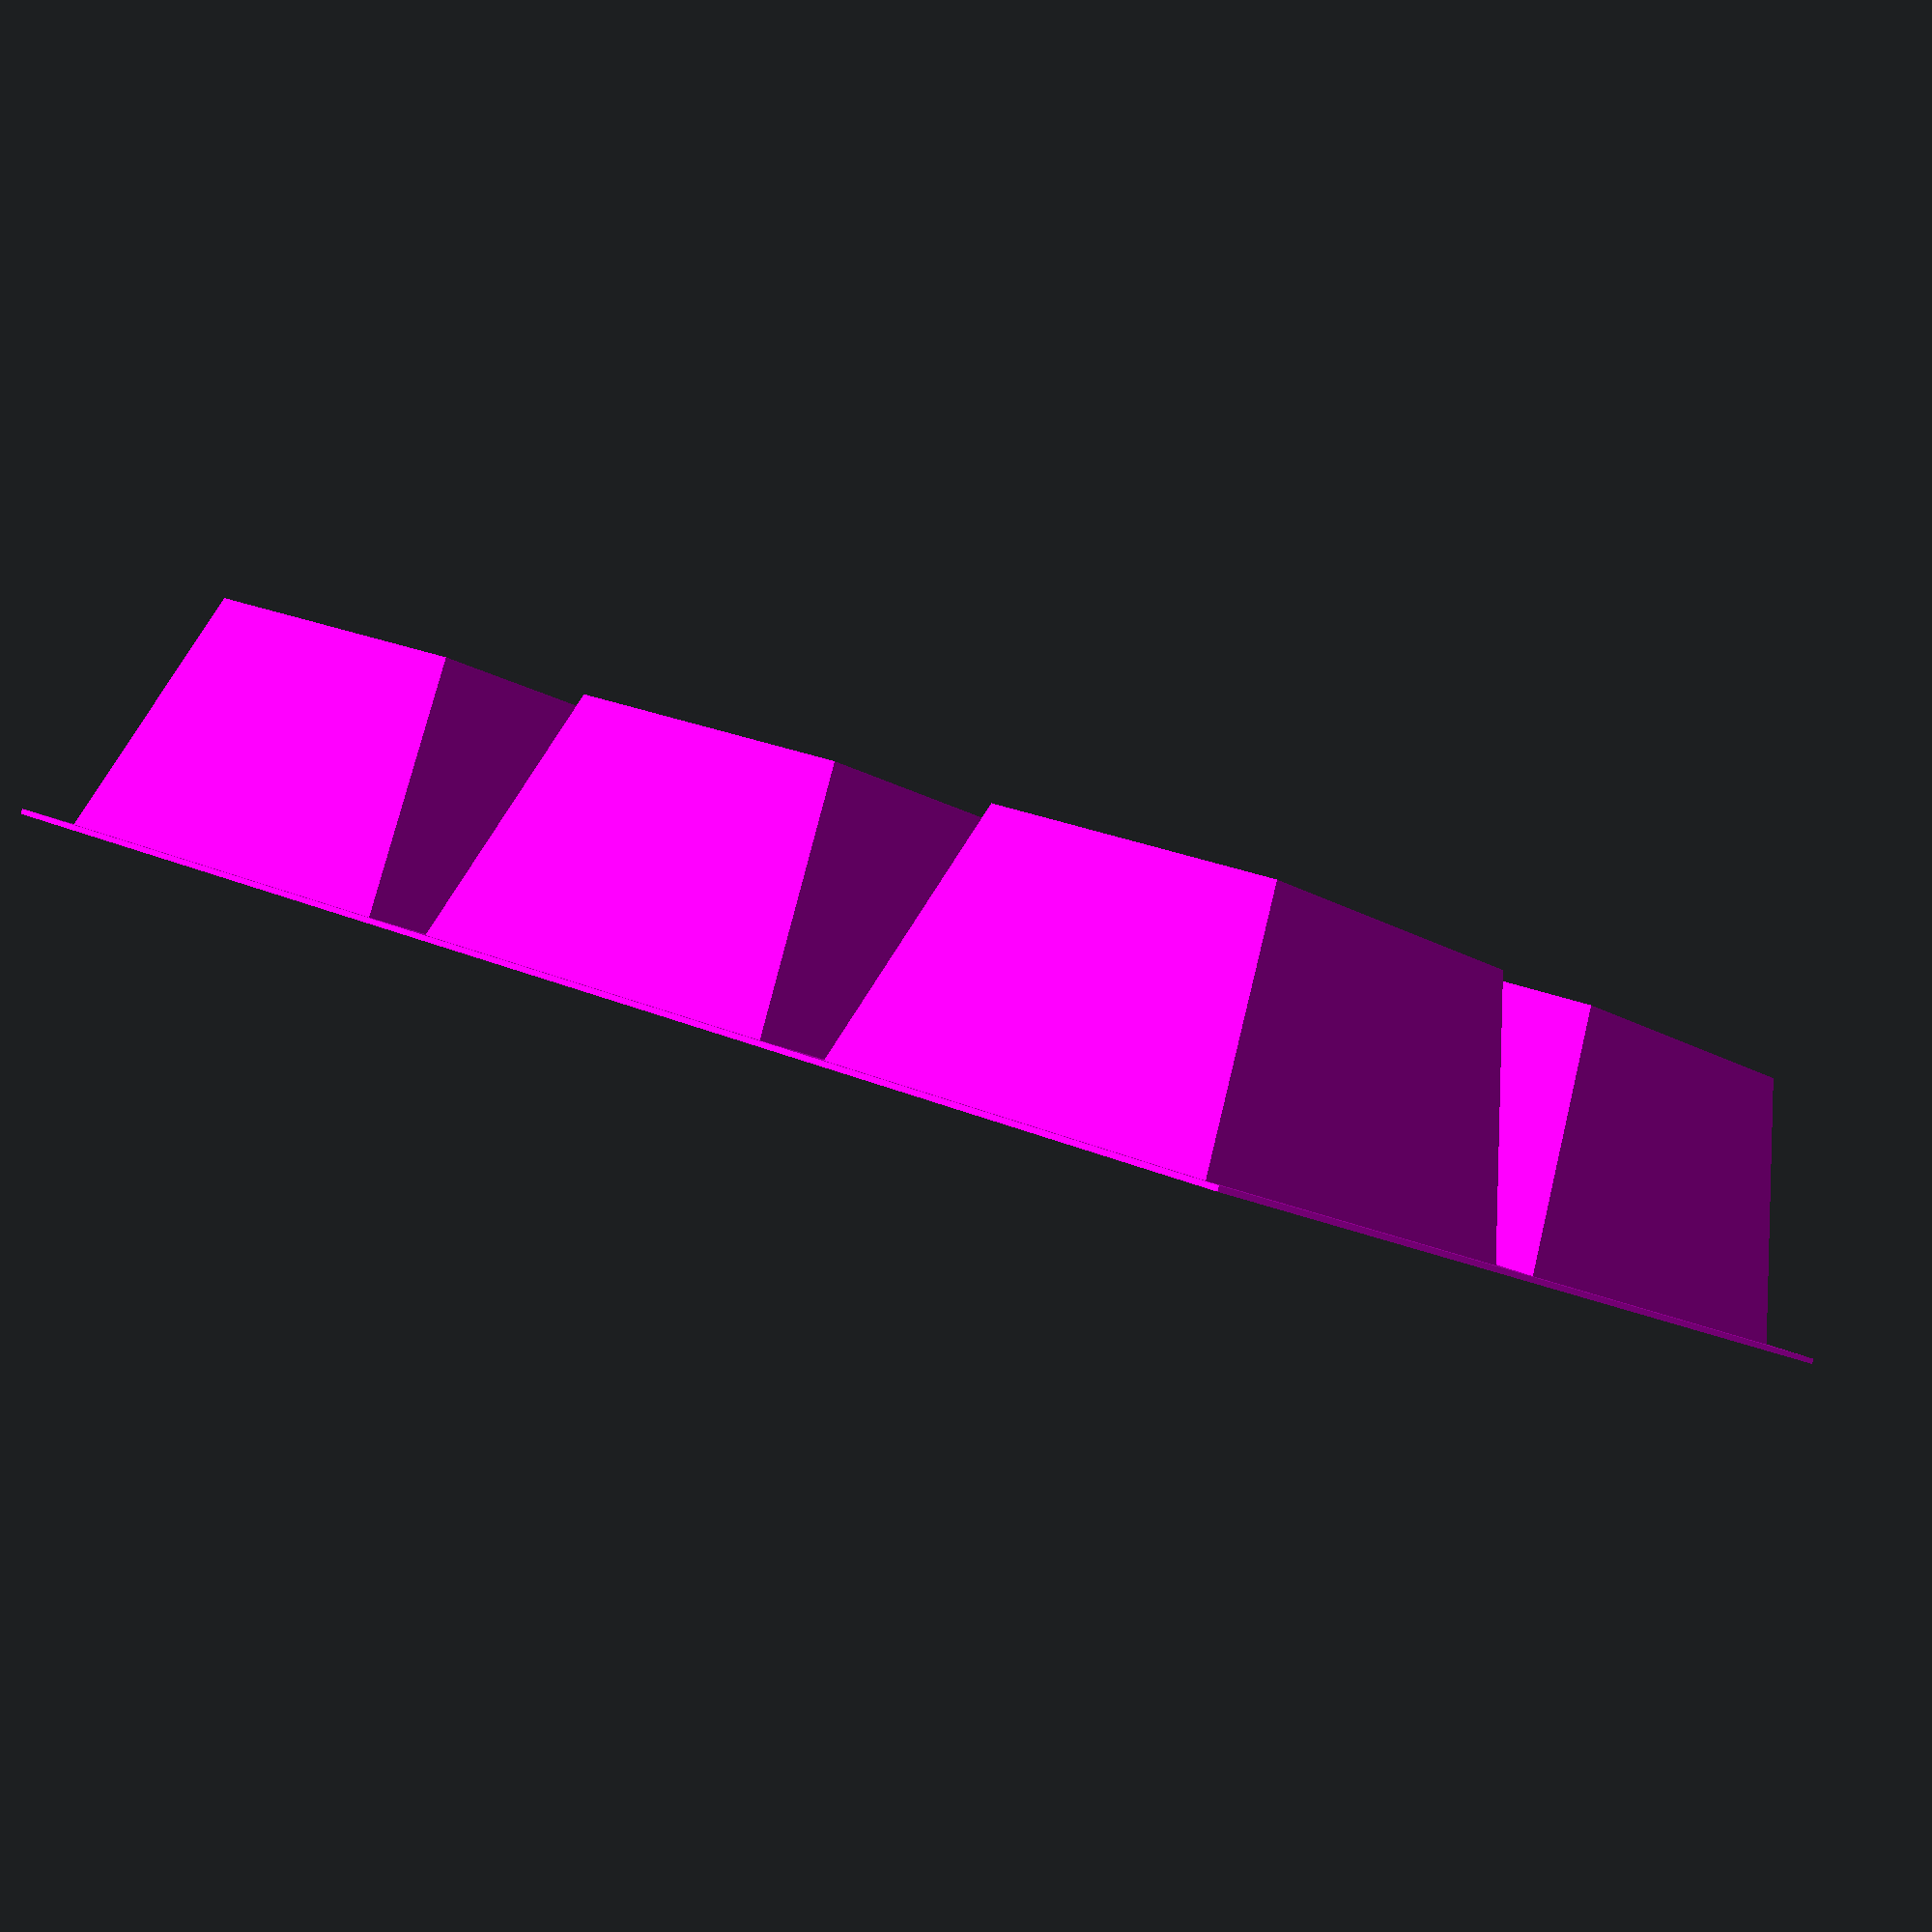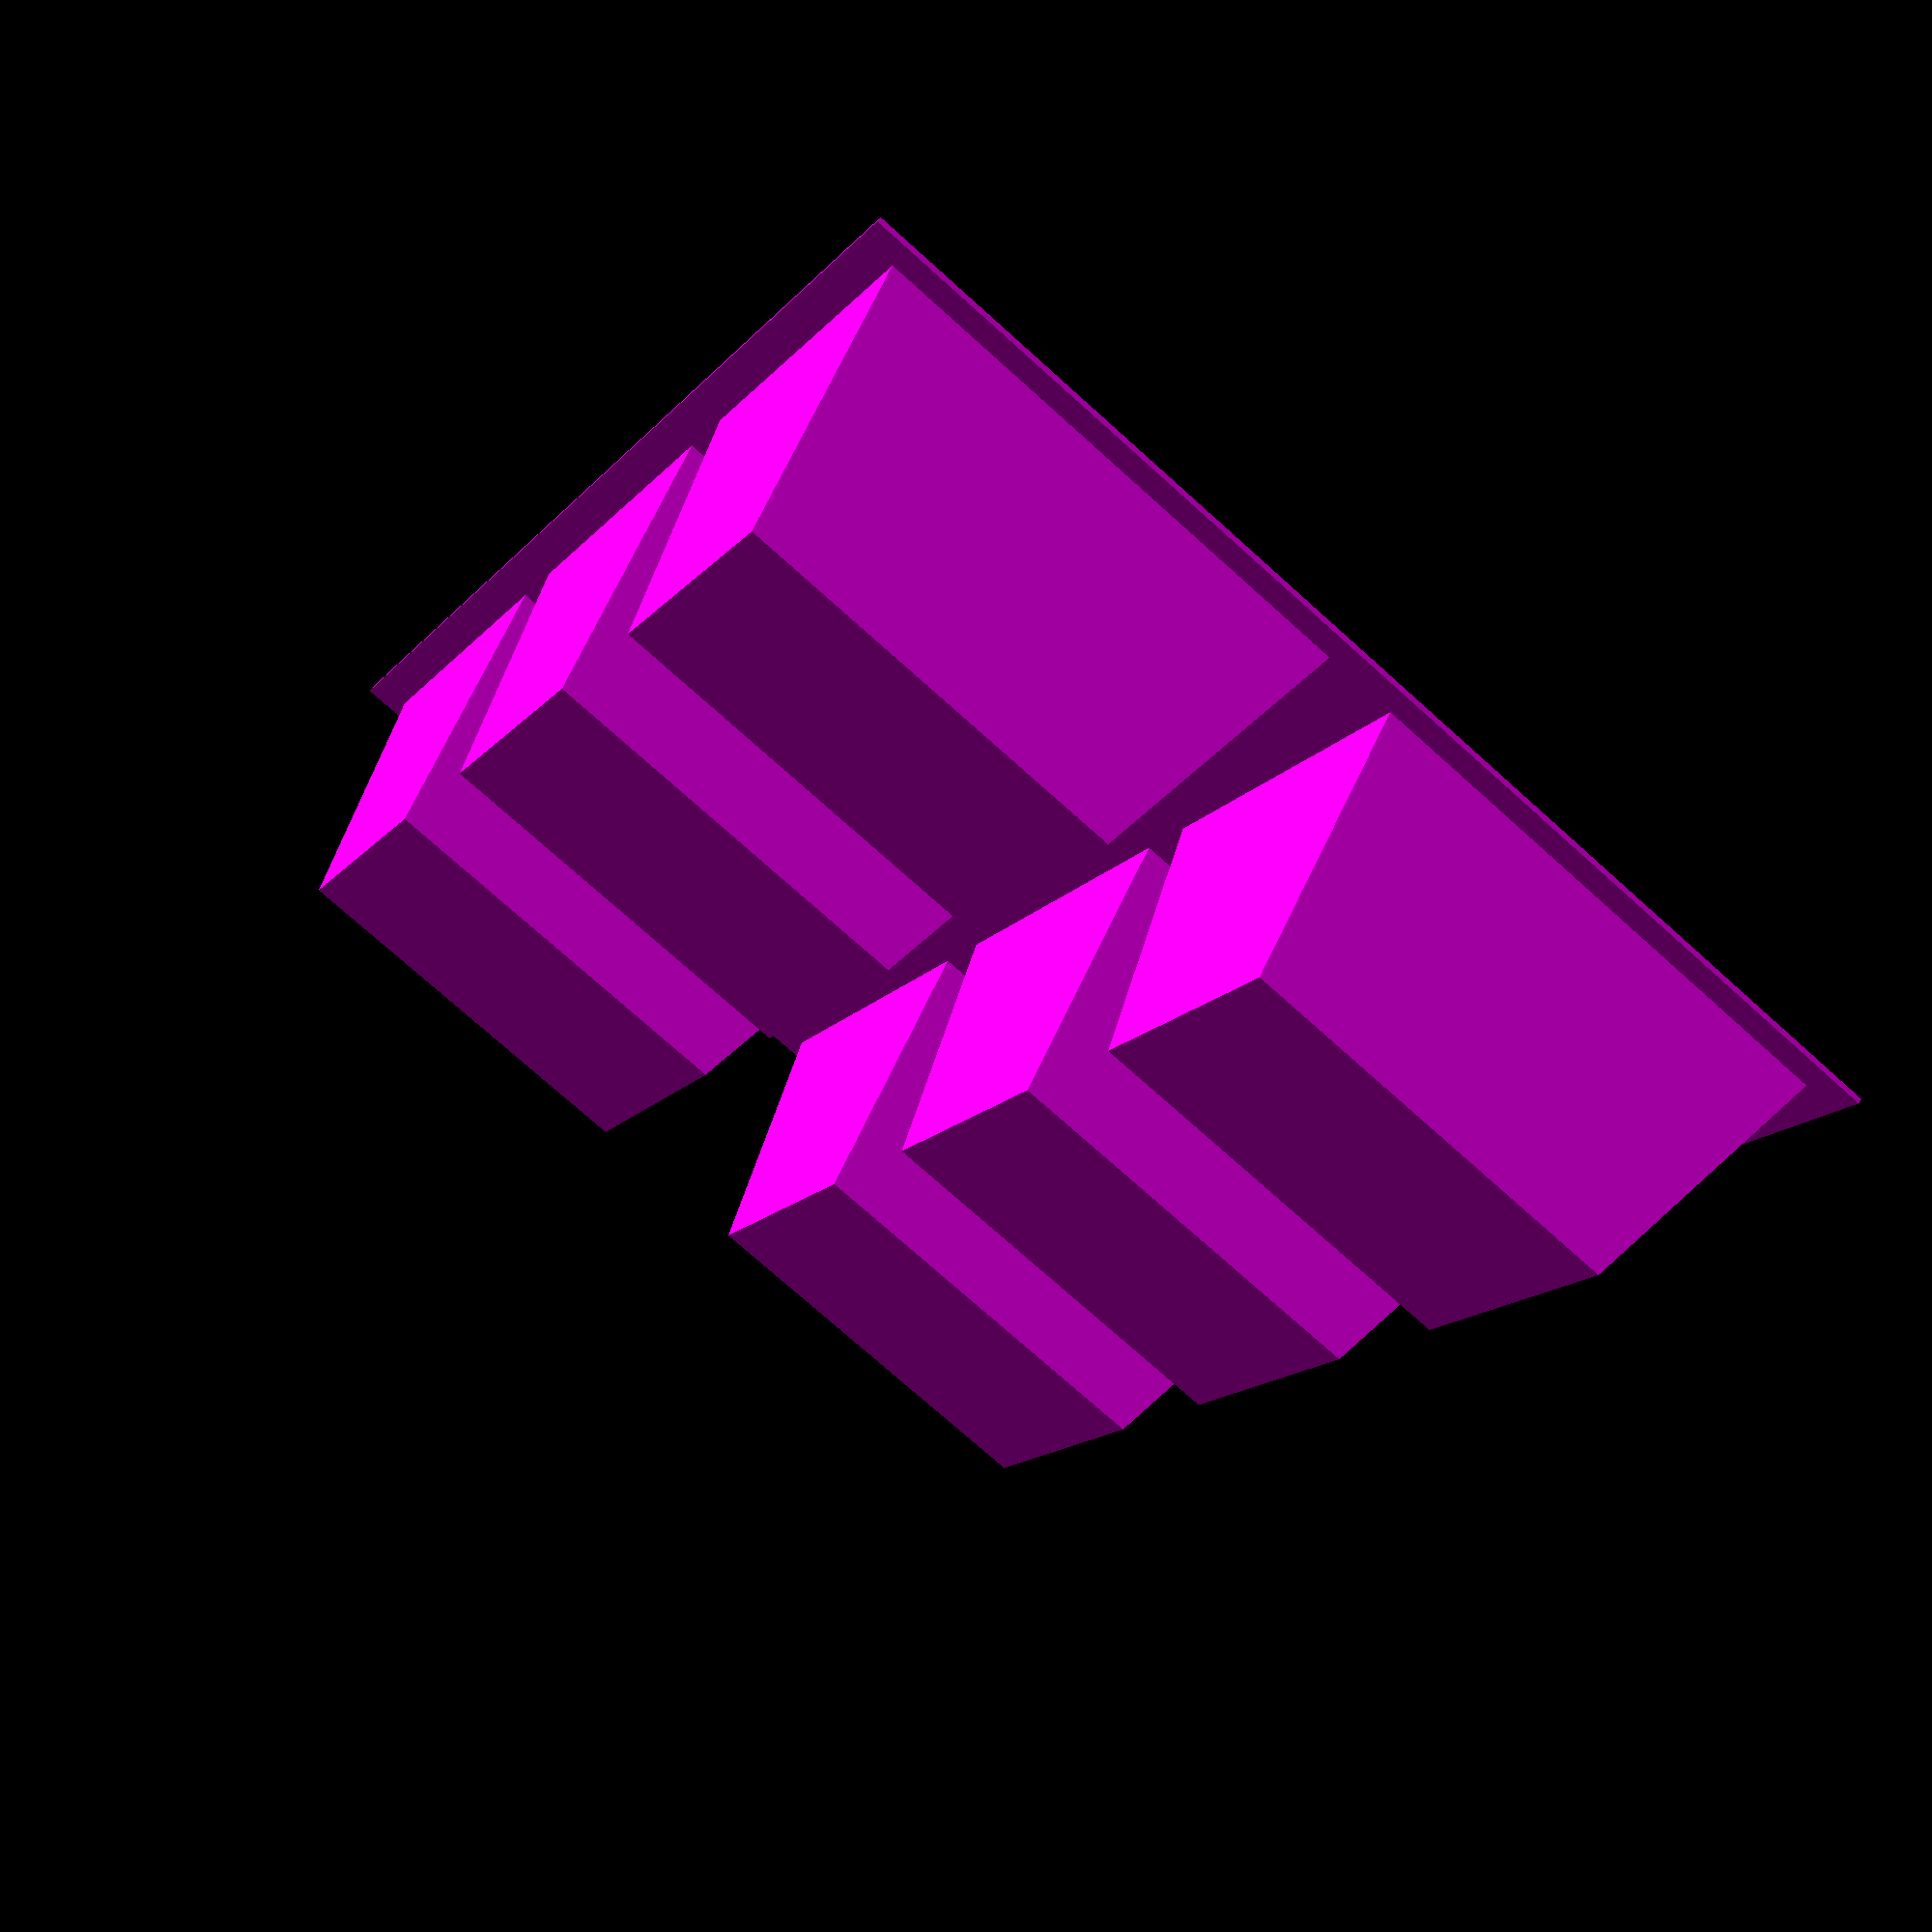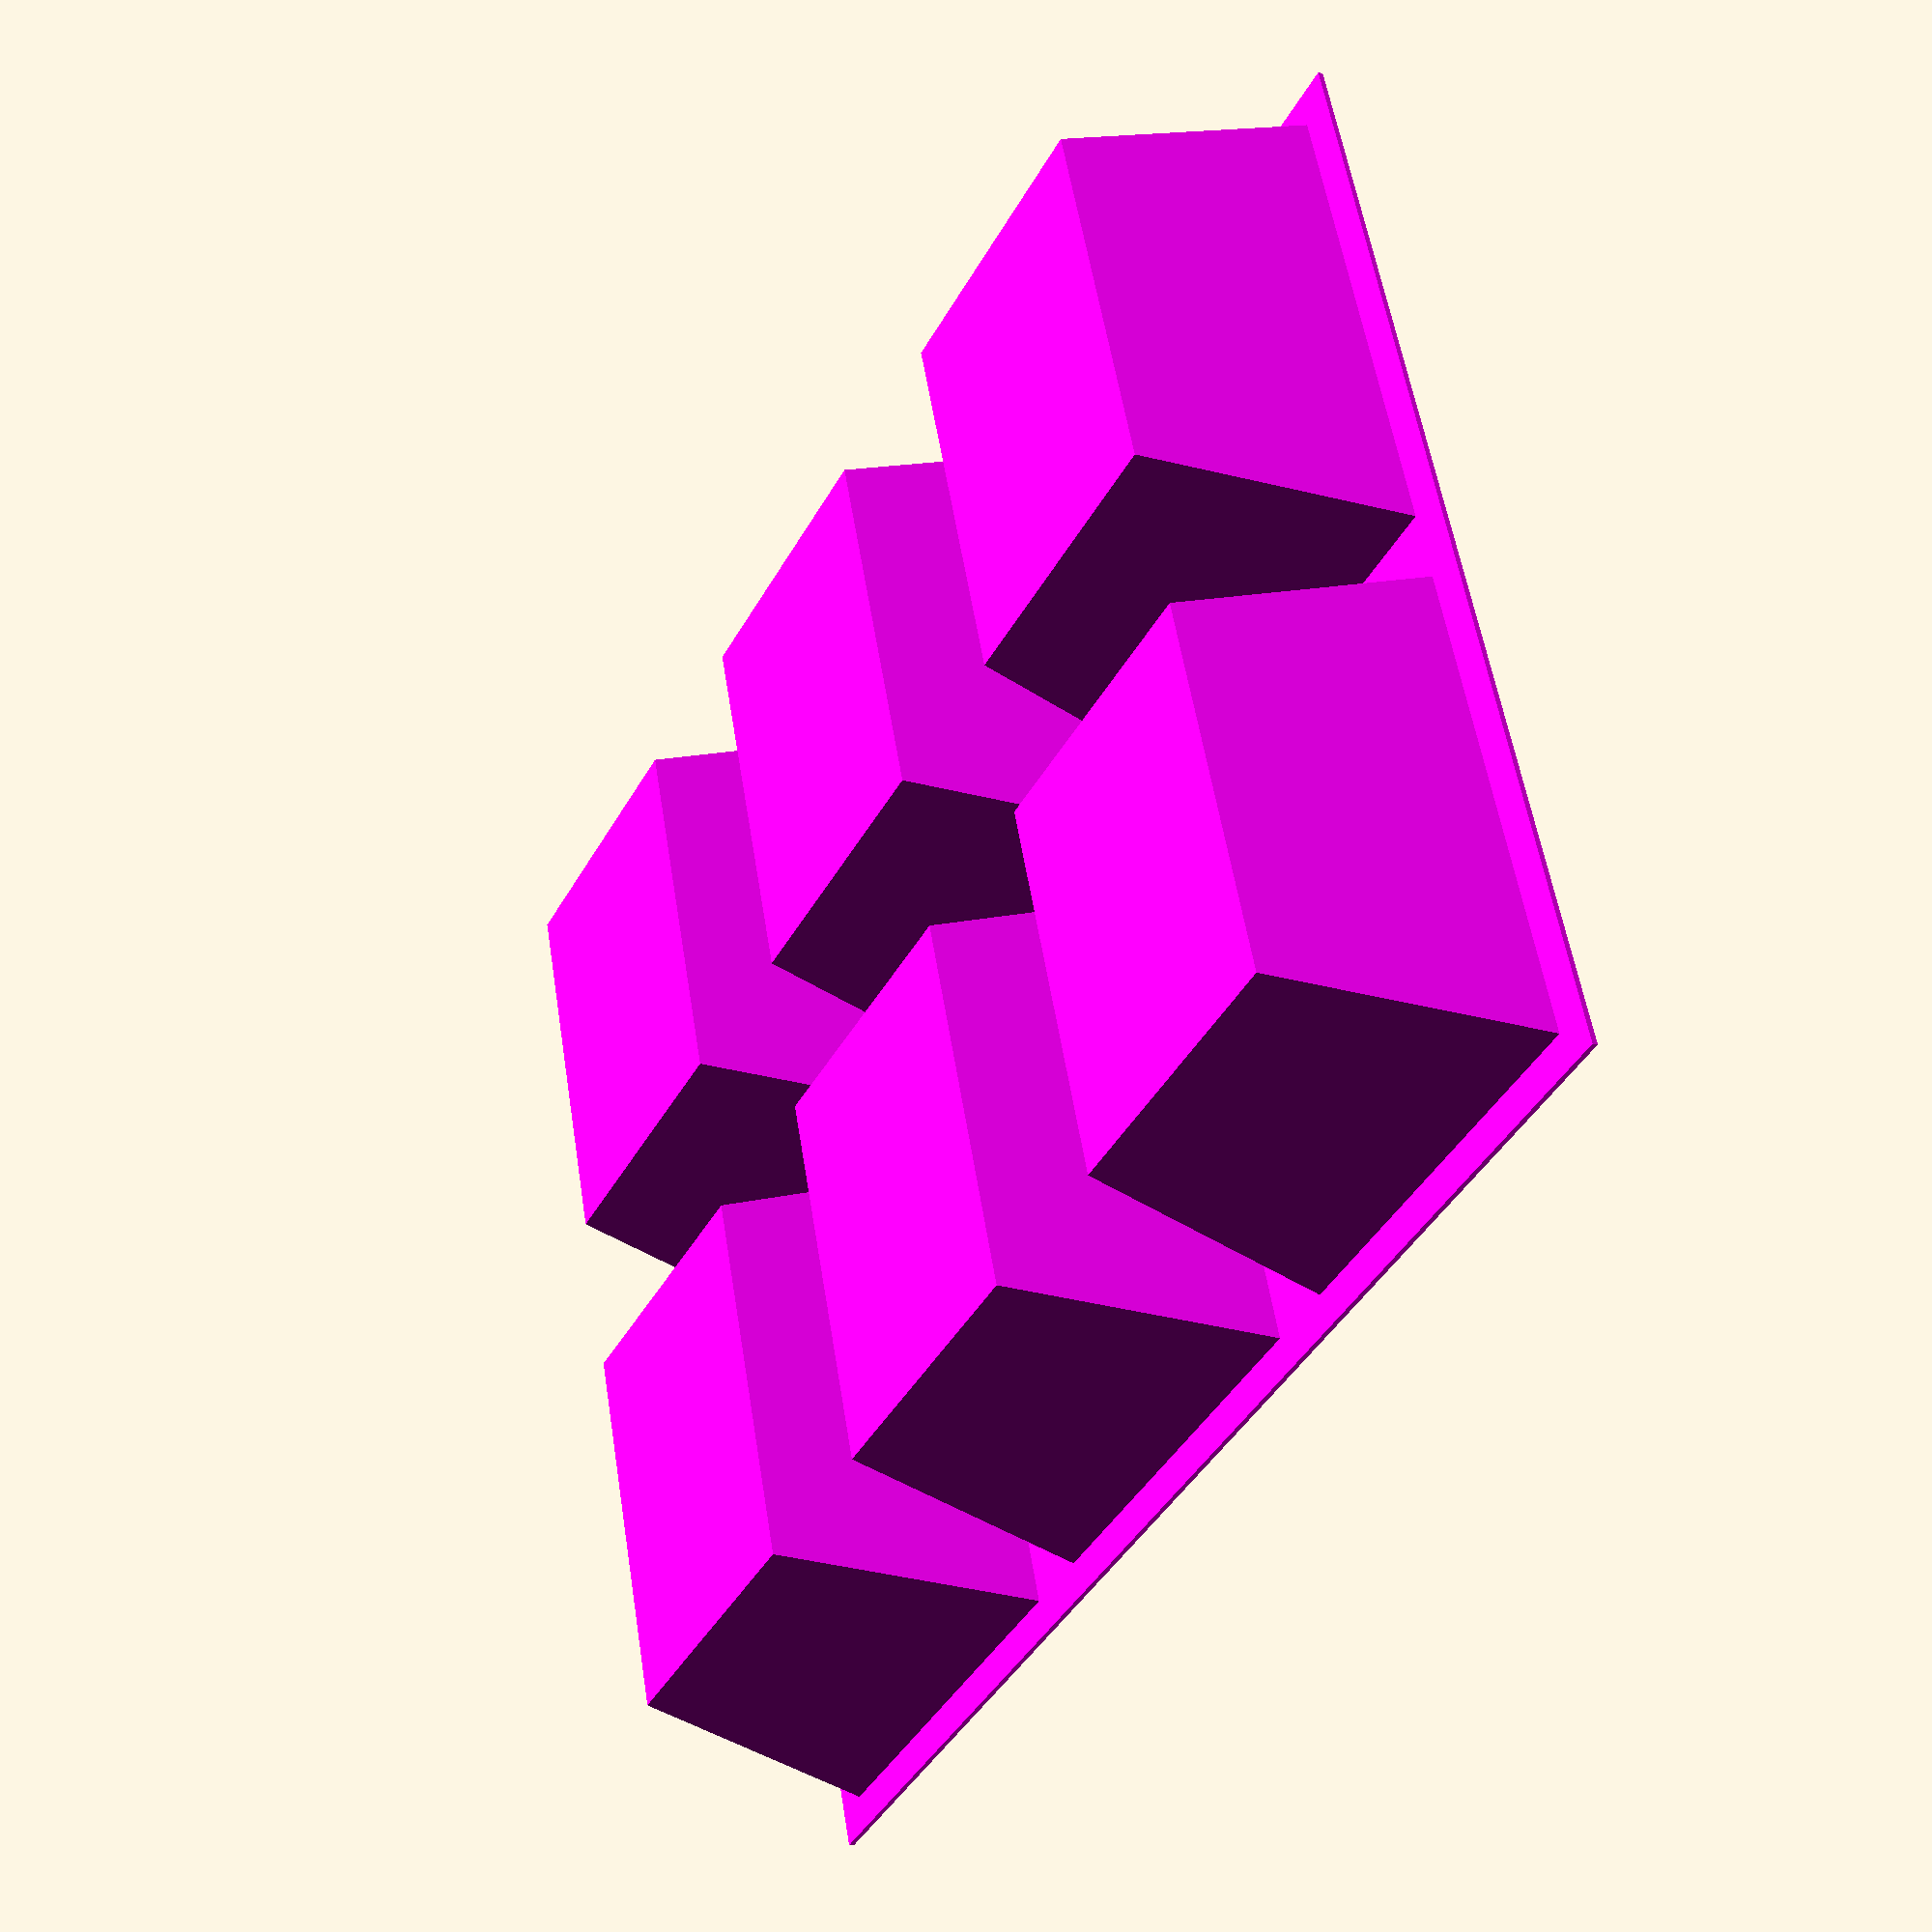
<openscad>
//num of ice places in x
numx = 2;
//num of ice places in x
numy = 3;

//dist in x between ice things
dx = 4;

//dist in y between ice things
dy = 4;

//ice thing width
itw = 20;

//ice thing height
ith = 15;

//ice thing base width
itbw = 15;

//ice thing base height
itbh = 10;

//ice thing depth
itd = 10;

//tray top thickness
ttth = 3;

//thickness
th = 2;

module ice_thing(padding=0)
{
  translate([th,th,0])
  polyhedron(points=[ [-padding,-padding,0],[itw+padding,-padding,0],[itw+padding,ith+padding,0], [-padding,ith+padding,0],

							[(itw-itbw)/2-padding,(ith-itbh)/2-padding,itd+padding],[itbw+(itw-itbw)/2+padding,(ith-itbh)/2-padding,itd+padding],[itbw+(itw-itbw)/2+padding,itbh+(ith-itbh)/2+padding,itd+padding],[(itw-itbw)/2-padding,itbh+(ith-itbh)/2+padding,itd+padding]],
				faces=[ [0,1,2,3], [4,5,1,0], [5,6,2,1], [7,4,0,3], [6,7,3,2], [7,6,5,4]  ]);
  
}

module top(padding)
{
  difference()
  {
  cube([numx*(itw+th*2+dx), numy*(ith+th*2+dy),.25]);
translate([0,0,-.25])
  translate([dx/2,dy/2,0])
for( i=[0:numx-1])
  {
    for( j=[0:numy-1])
    {
      translate([i*(itw+th*2+dx), j*(ith+th*2+dy),0])
      {
        difference()
        {
        ice_thing(padding-.25);
        }
      }
    }
  }

  }

}

module ice_tray(padding=0)
{


  top(padding);
  translate([dx/2,dy/2,.25])
  
  for( i=[0:numx-1])
  {
    for( j=[0:numy-1])
    {
      translate([i*(itw+th*2+dx), j*(ith+th*2+dy),0])
      {
        difference()
        {
        ice_thing(padding+.25);
        translate([0,0,-1])
        color([1,0,0,1])
        ice_thing(padding);
        }
      }
    }
  }
  
}

//ice_tray();
color([1,0,1,1])
ice_tray(padding=th);



//ice_thing();
//color([1,1,1,.5])
//ice_thing(padding=th);

</openscad>
<views>
elev=91.1 azim=305.2 roll=342.9 proj=p view=solid
elev=120.5 azim=208.7 roll=148.0 proj=p view=solid
elev=199.5 azim=71.1 roll=118.0 proj=p view=wireframe
</views>
